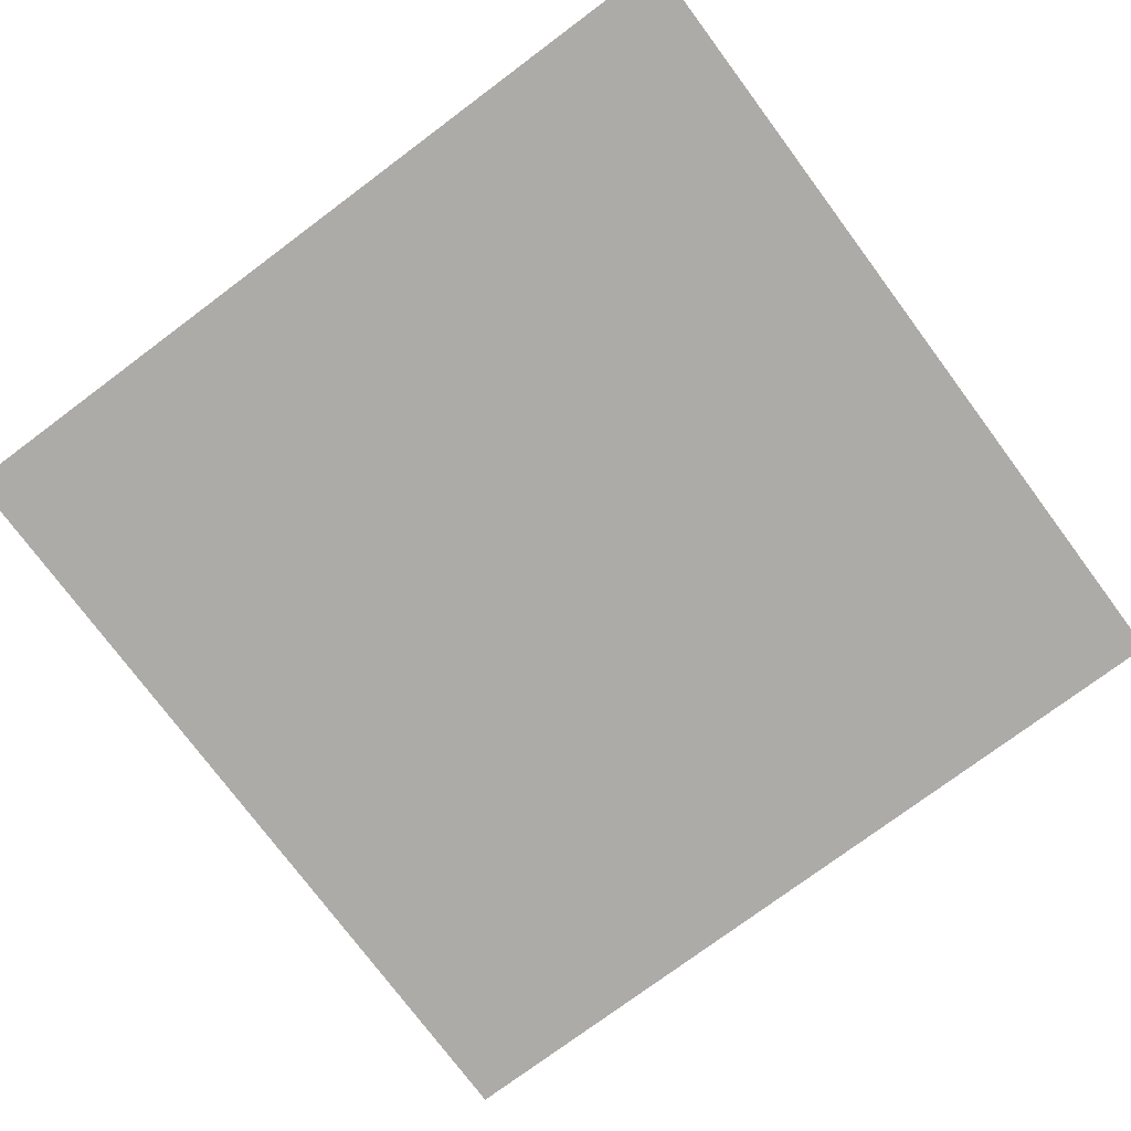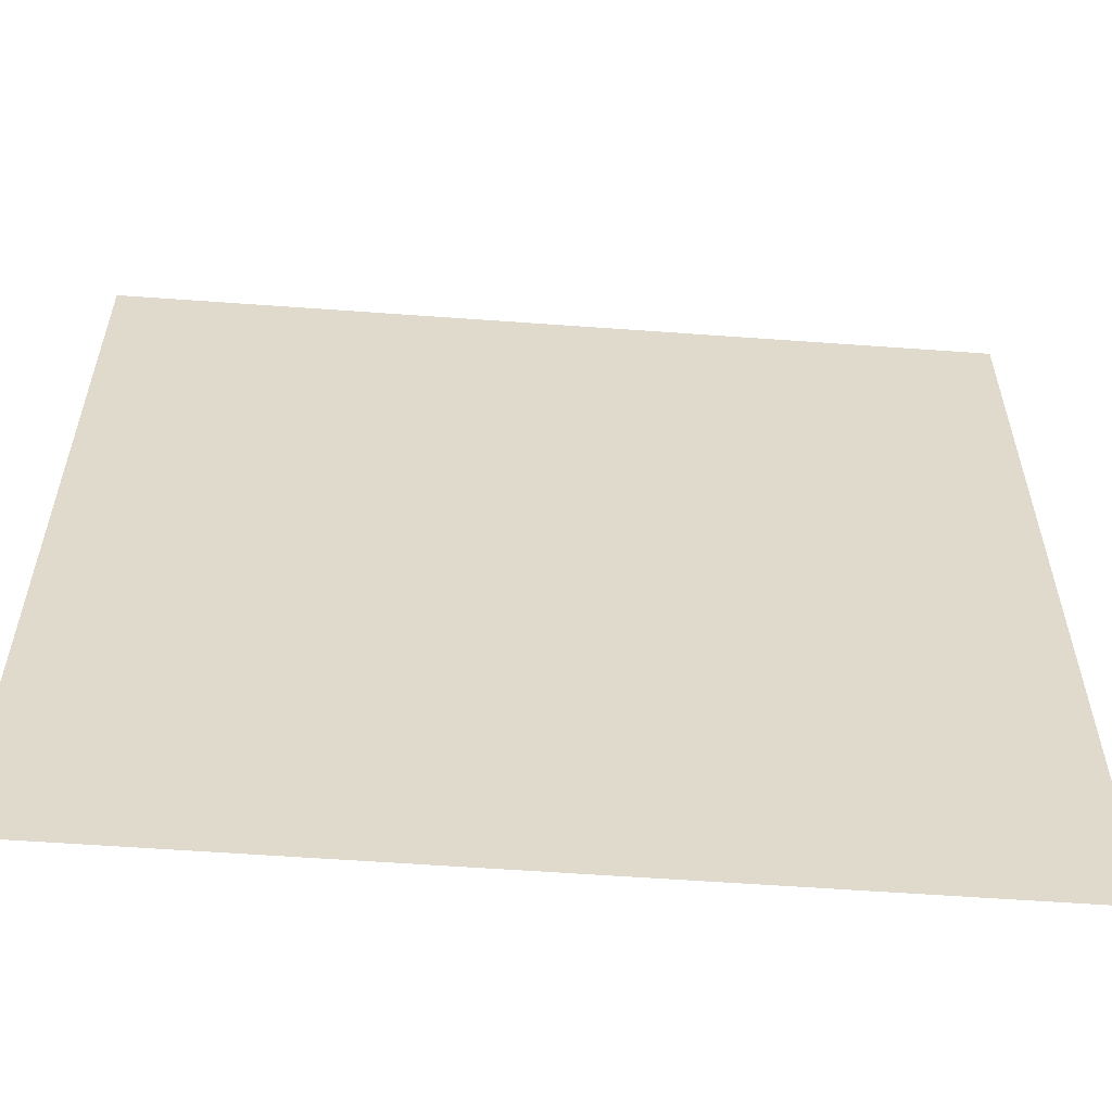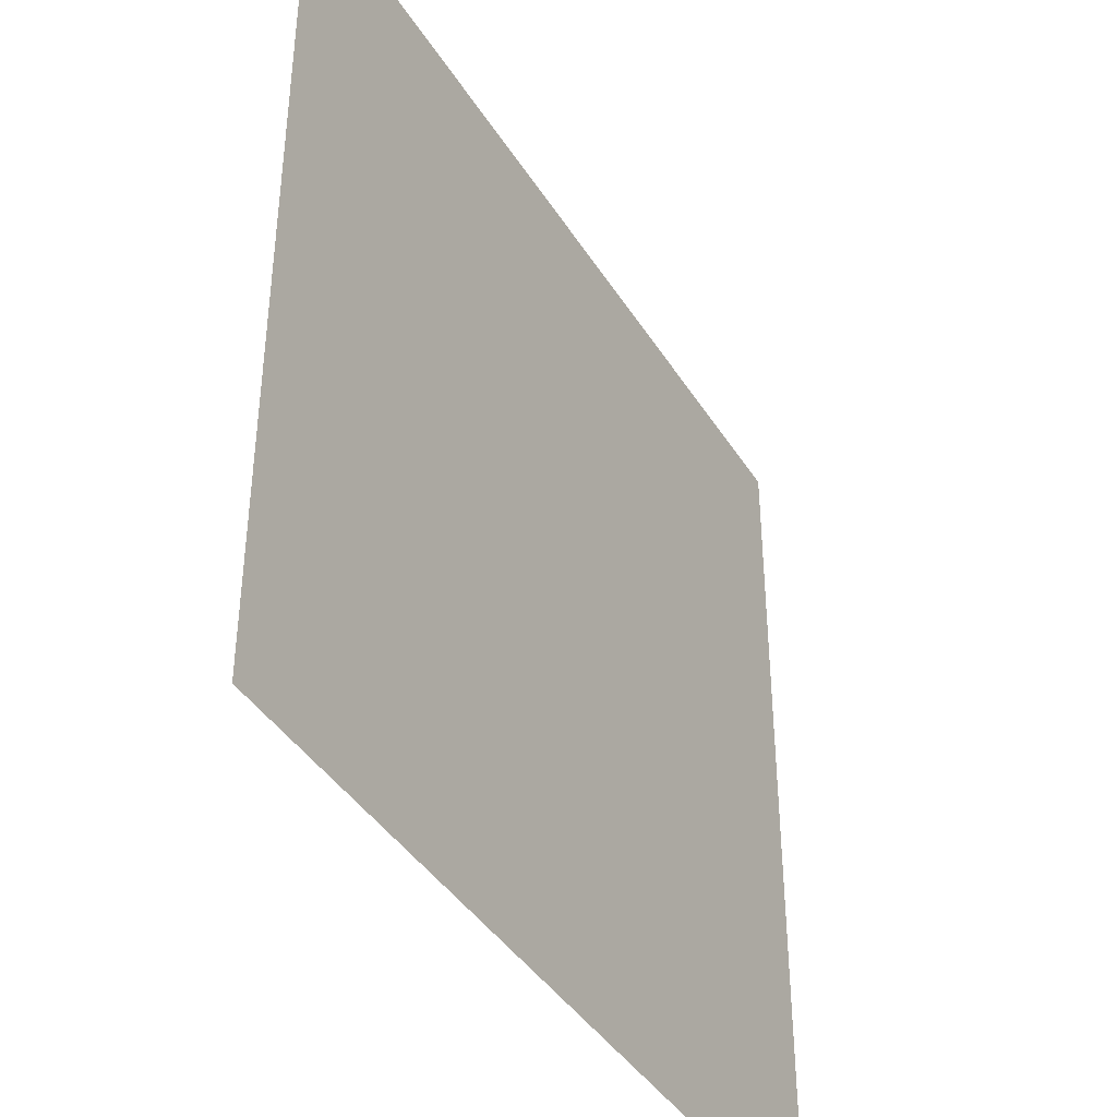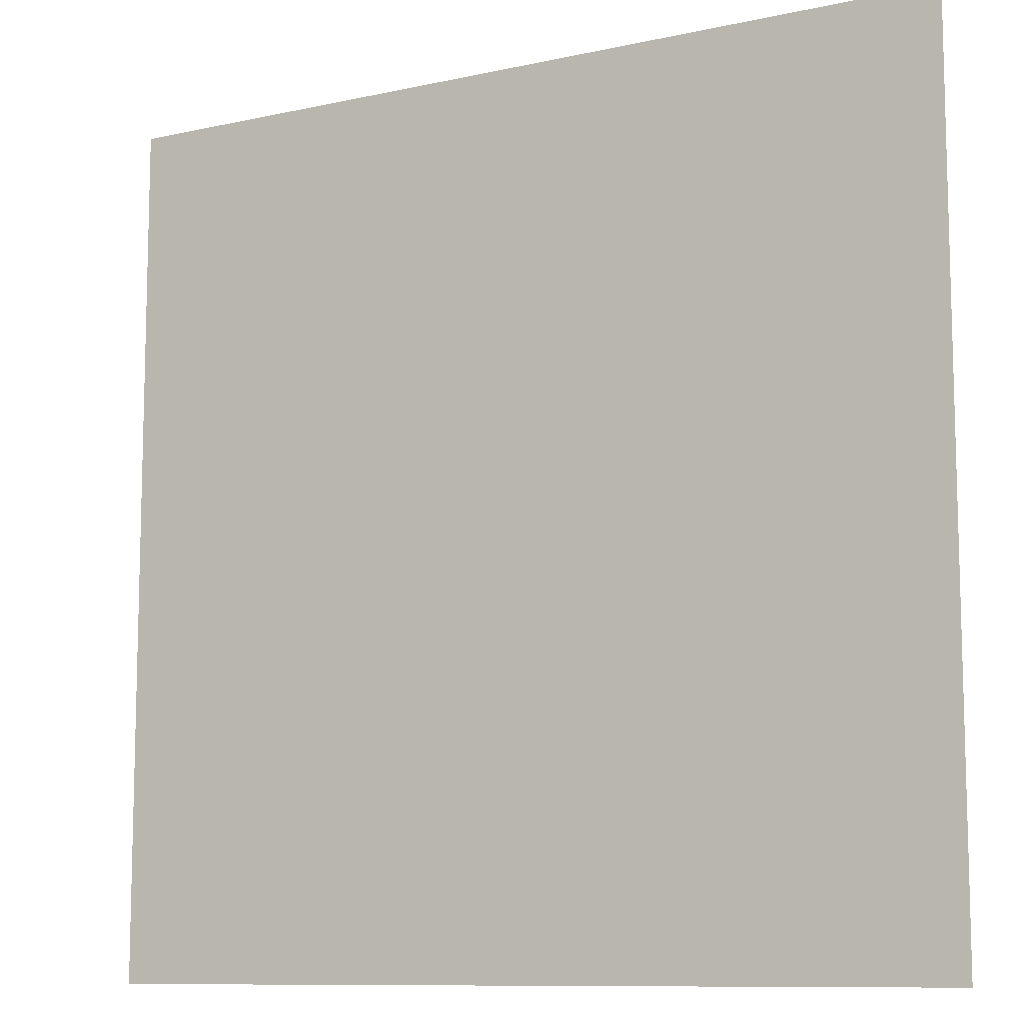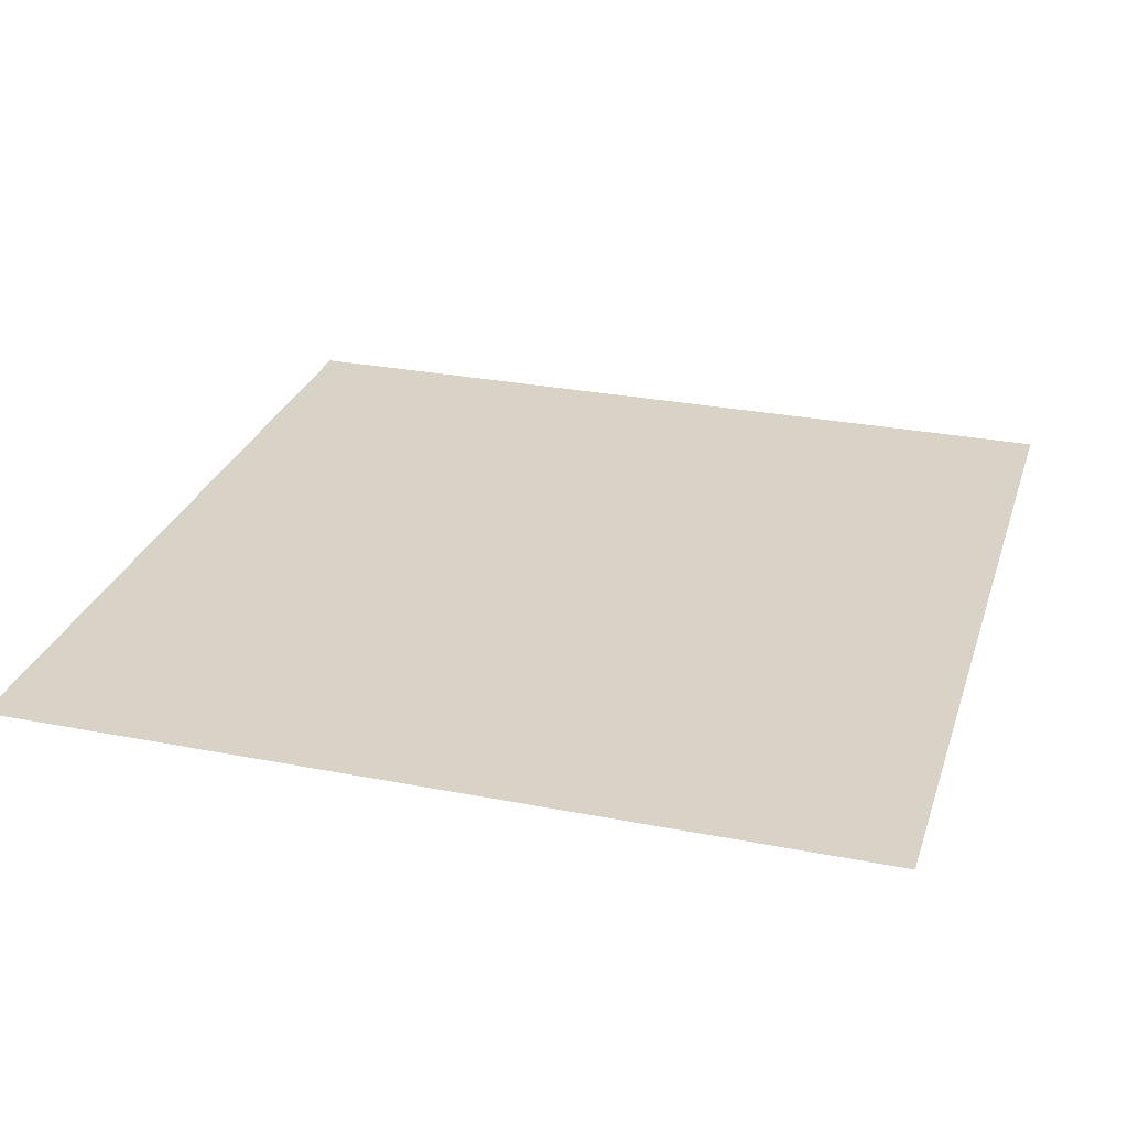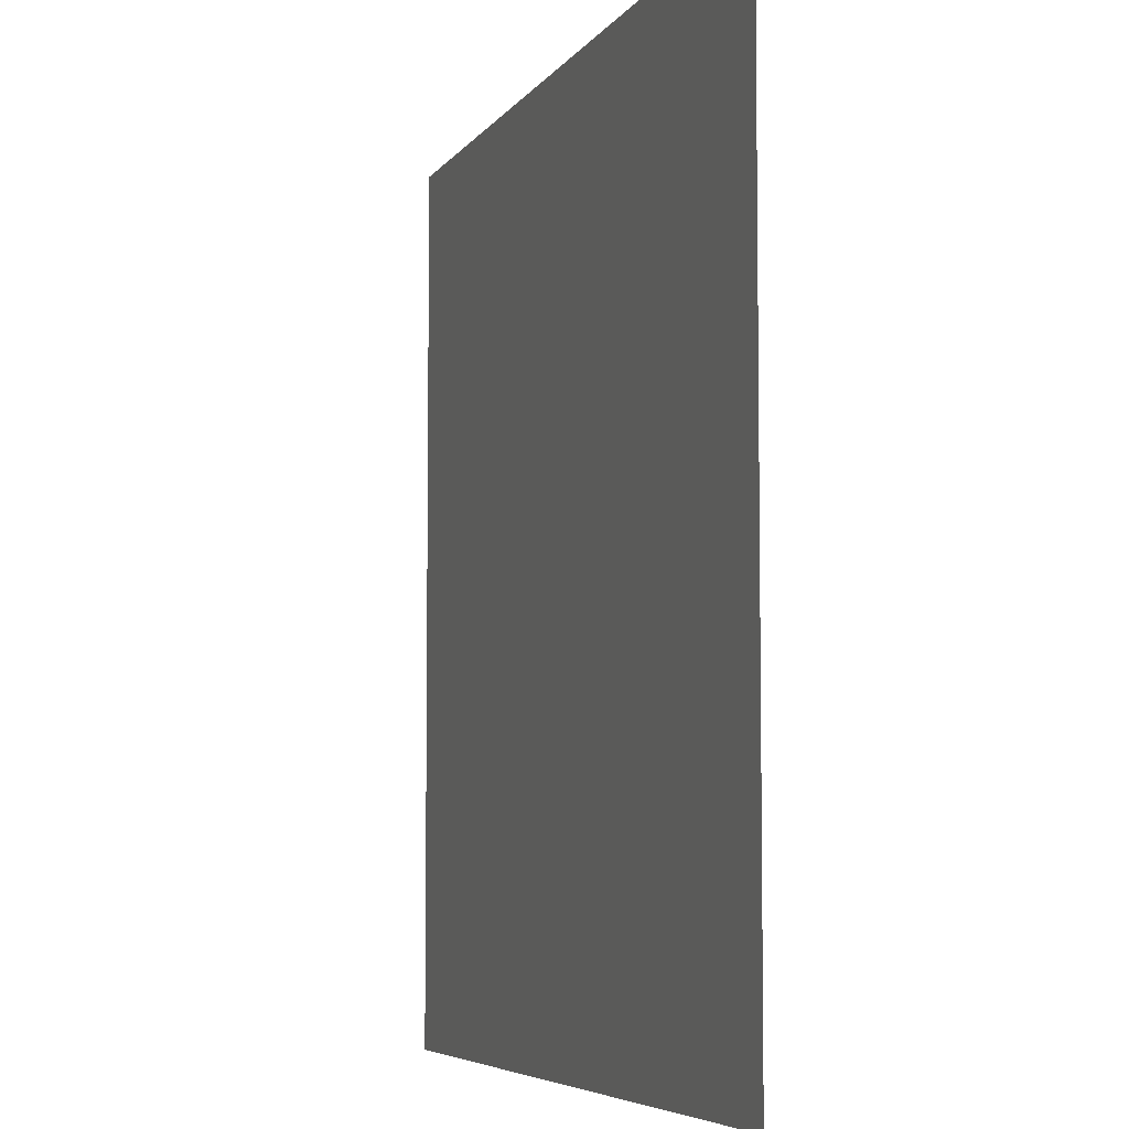
<metadata>
{"format":"obj","ext":"obj","renderer":"f3d","projection":"perspective","resolution":1024,"background":"white","views":[{"elev":-76.2,"azim":-143.3,"up":"+Y"},{"elev":-58.1,"azim":-4.3,"up":"+Z"},{"elev":-40.8,"azim":-60.8,"up":"+Z"},{"elev":-10.1,"azim":29.6,"up":"+Z"},{"elev":28.2,"azim":106.5,"up":"+Y"},{"elev":-5.8,"azim":-108.3,"up":"+Z"}]}
</metadata>
<code>
v -30.13 -0 30.13
v 30.13 -0 30.13
v -30.13 0 -30.13
v 30.13 0 -30.13
g floor
f 1 2 3
f 3 2 4

</code>
